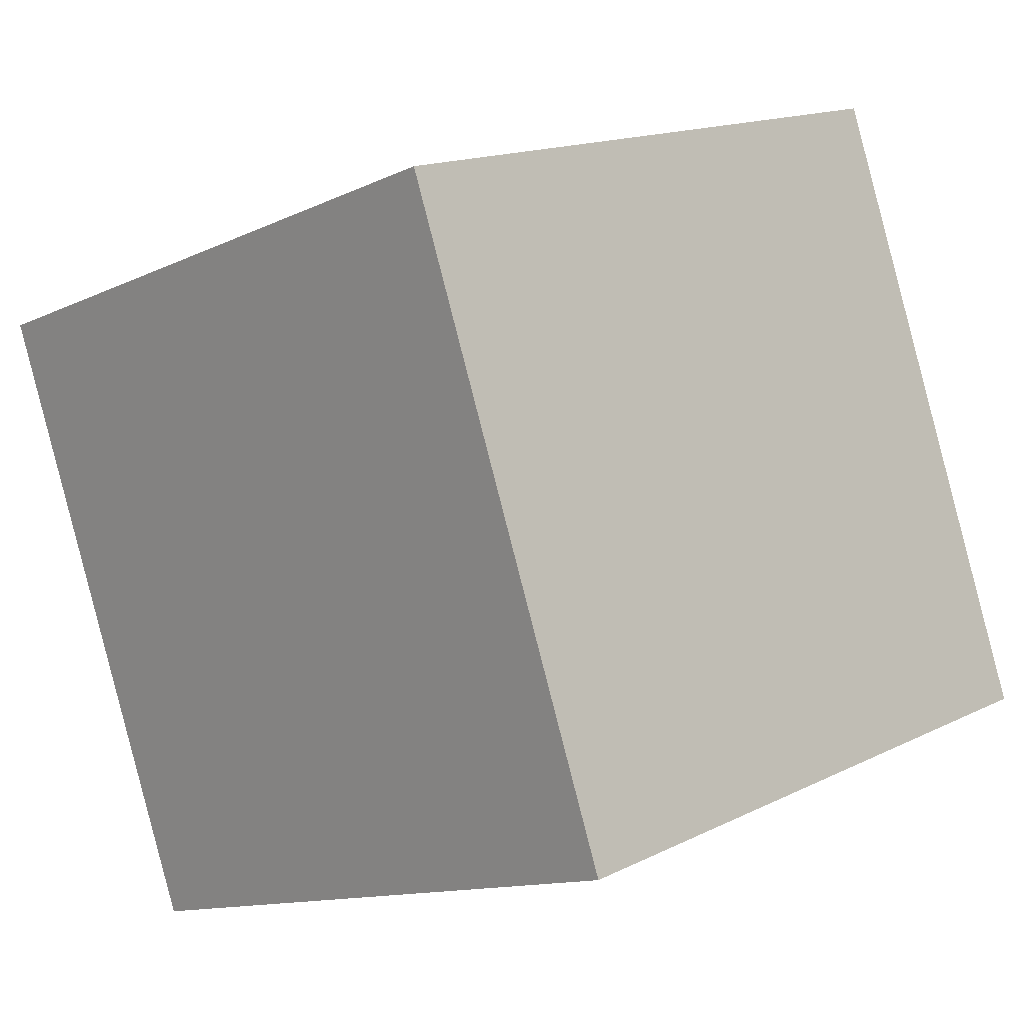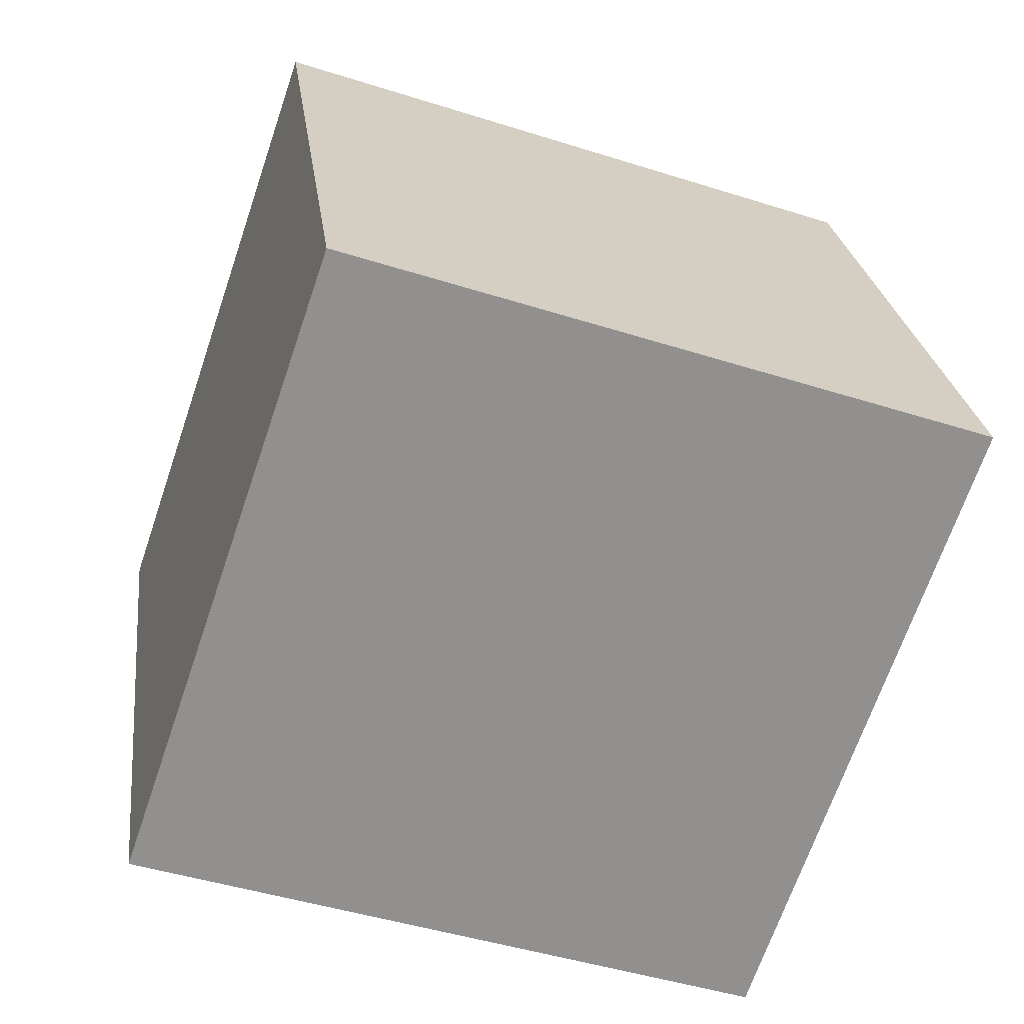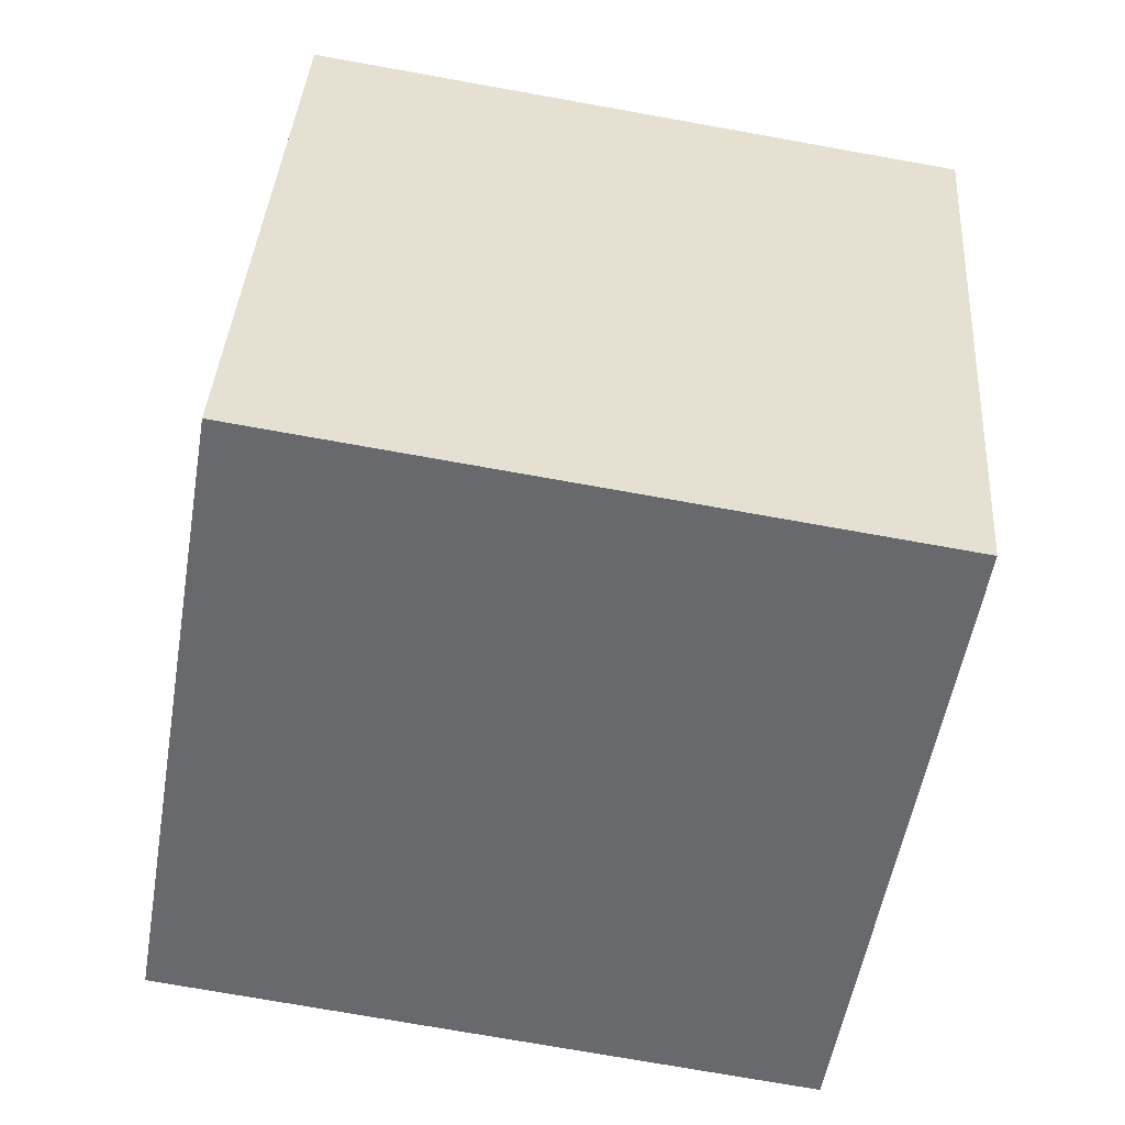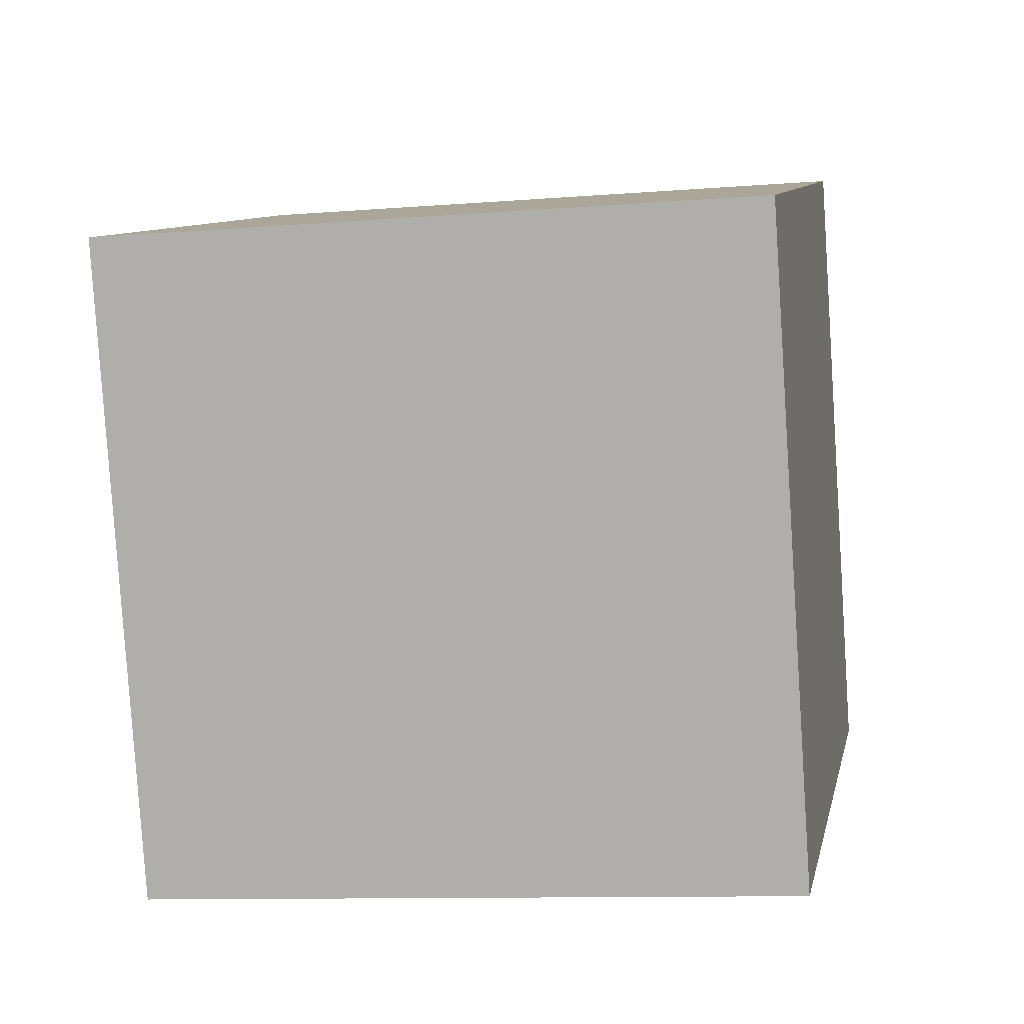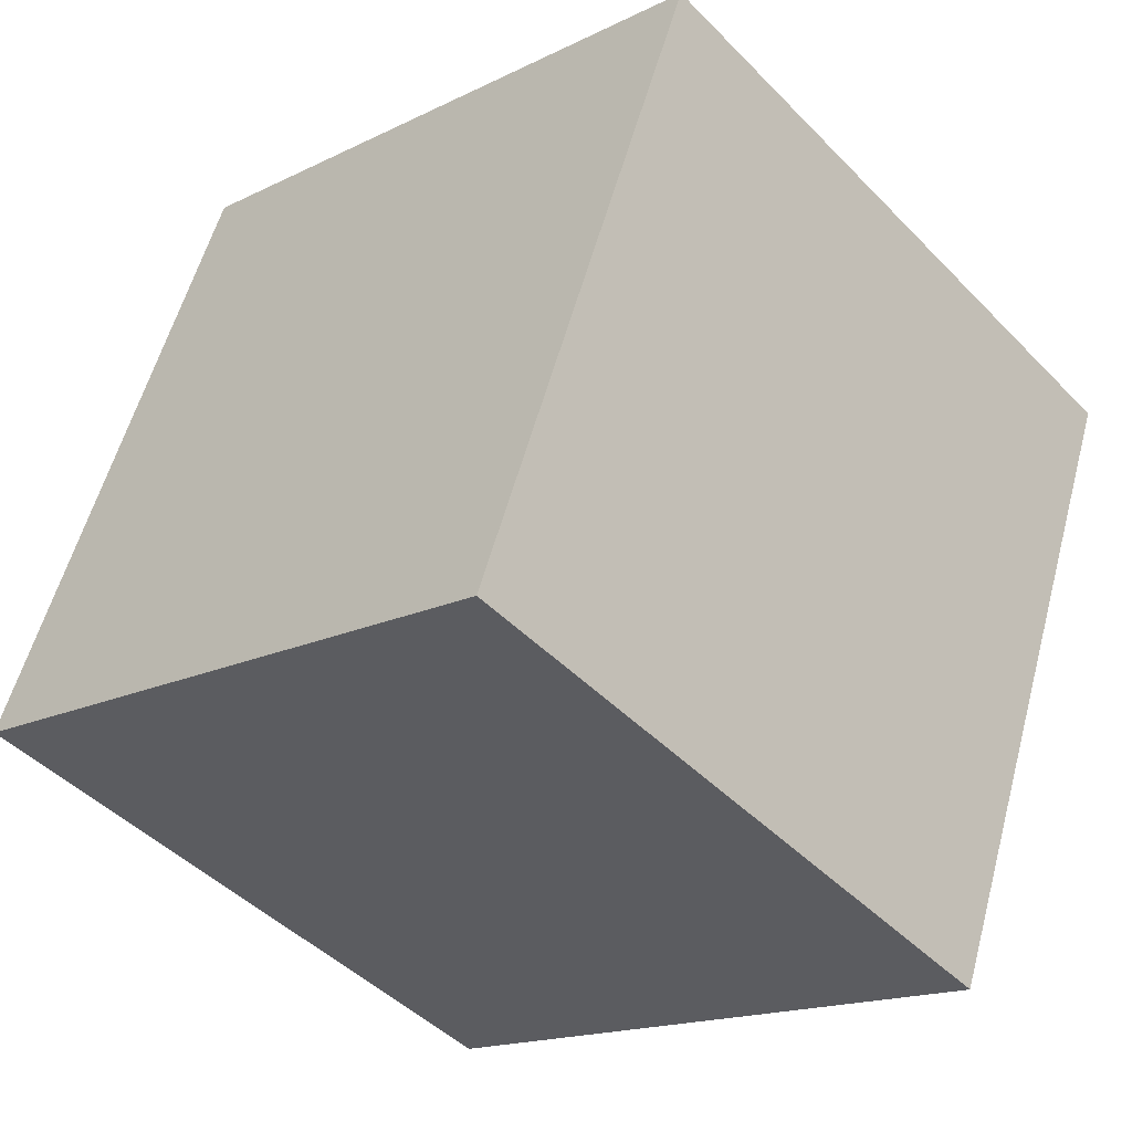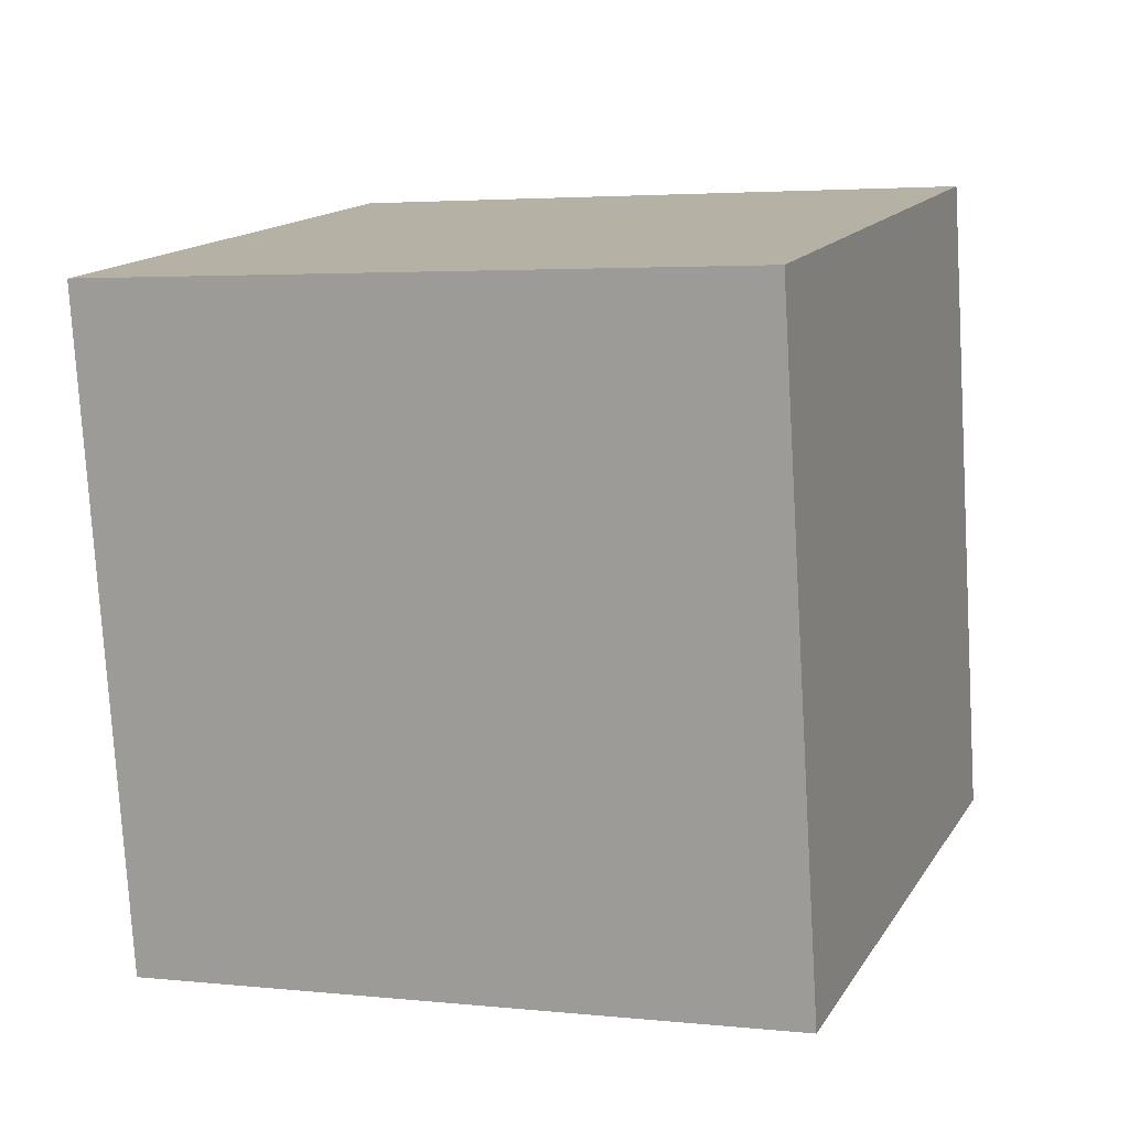
<metadata>
{"format":"obj","ext":"obj","renderer":"f3d","projection":"perspective","resolution":1024,"background":"white","views":[{"elev":15.2,"azim":-46.2,"up":"+Y"},{"elev":-46.4,"azim":-20.1,"up":"+Y"},{"elev":-72.9,"azim":169.9,"up":"+Y"},{"elev":-11.6,"azim":-168.4,"up":"+Y"},{"elev":-45.7,"azim":131.0,"up":"+Y"},{"elev":-77.2,"azim":93.4,"up":"+Y"}]}
</metadata>
<code>
v 0.7195 0.6301 -0.3365
v 0.7189 0.7673 0.03929
v 0.7205 0.3915 0.1765
v 0.7195 0.6301 -0.3365
v 0.7205 0.3915 0.1765
v 0.7211 0.2544 -0.1993
v 0.3195 0.6285 -0.3365
v 0.3211 0.2527 -0.1993
v 0.3205 0.3899 0.1765
v 0.3195 0.6285 -0.3365
v 0.3205 0.3899 0.1765
v 0.3189 0.7656 0.03929
v 0.7195 0.6301 -0.3365
v 0.3195 0.6285 -0.3365
v 0.3189 0.7656 0.03929
v 0.7195 0.6301 -0.3365
v 0.3189 0.7656 0.03929
v 0.7189 0.7673 0.03929
v 0.7189 0.7673 0.03929
v 0.3189 0.7656 0.03929
v 0.3205 0.3899 0.1765
v 0.7189 0.7673 0.03929
v 0.3205 0.3899 0.1765
v 0.7205 0.3915 0.1765
v 0.7205 0.3915 0.1765
v 0.3205 0.3899 0.1765
v 0.3211 0.2527 -0.1993
v 0.7205 0.3915 0.1765
v 0.3211 0.2527 -0.1993
v 0.7211 0.2544 -0.1993
v 0.3195 0.6285 -0.3365
v 0.7195 0.6301 -0.3365
v 0.7211 0.2544 -0.1993
v 0.3195 0.6285 -0.3365
v 0.7211 0.2544 -0.1993
v 0.3211 0.2527 -0.1993
f 1 2 3
f 4 5 6
f 7 8 9
f 10 11 12
f 13 14 15
f 16 17 18
f 19 20 21
f 22 23 24
f 25 26 27
f 28 29 30
f 31 32 33
f 34 35 36

</code>
